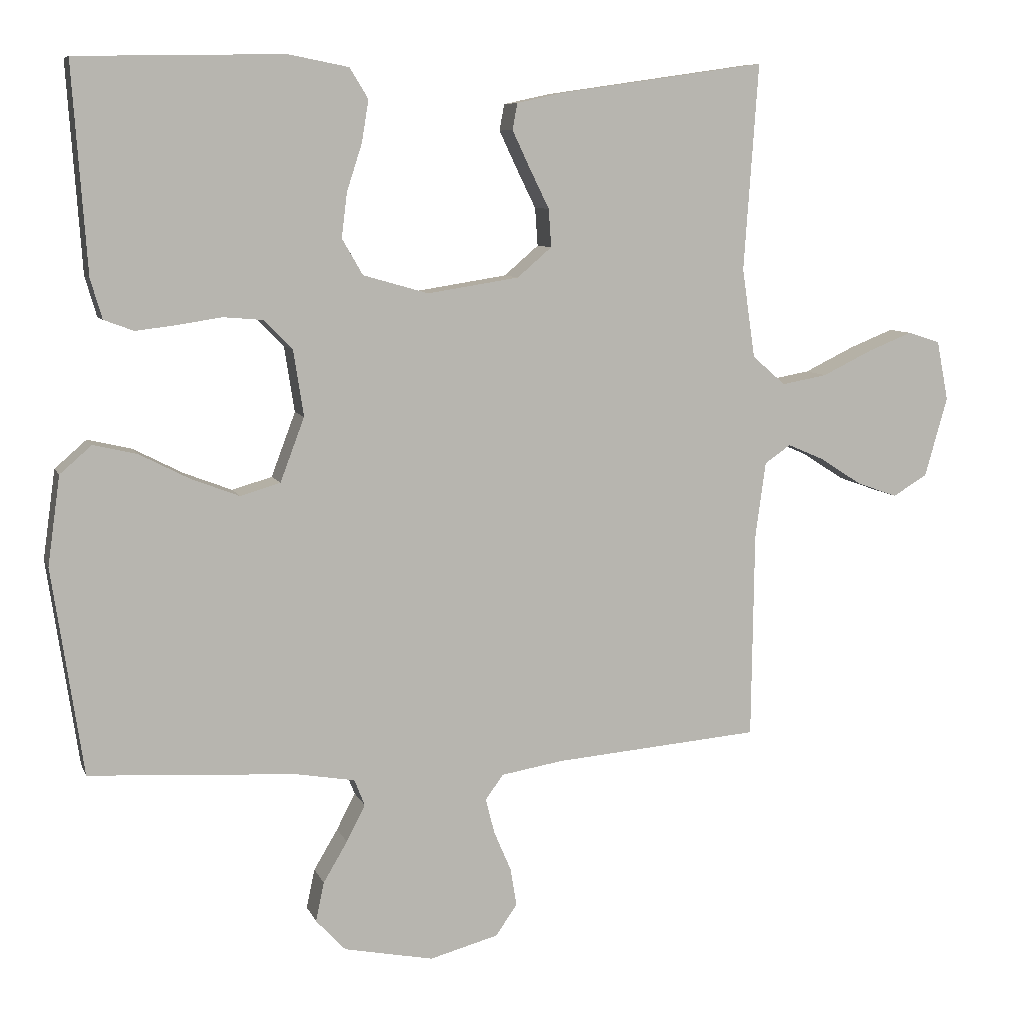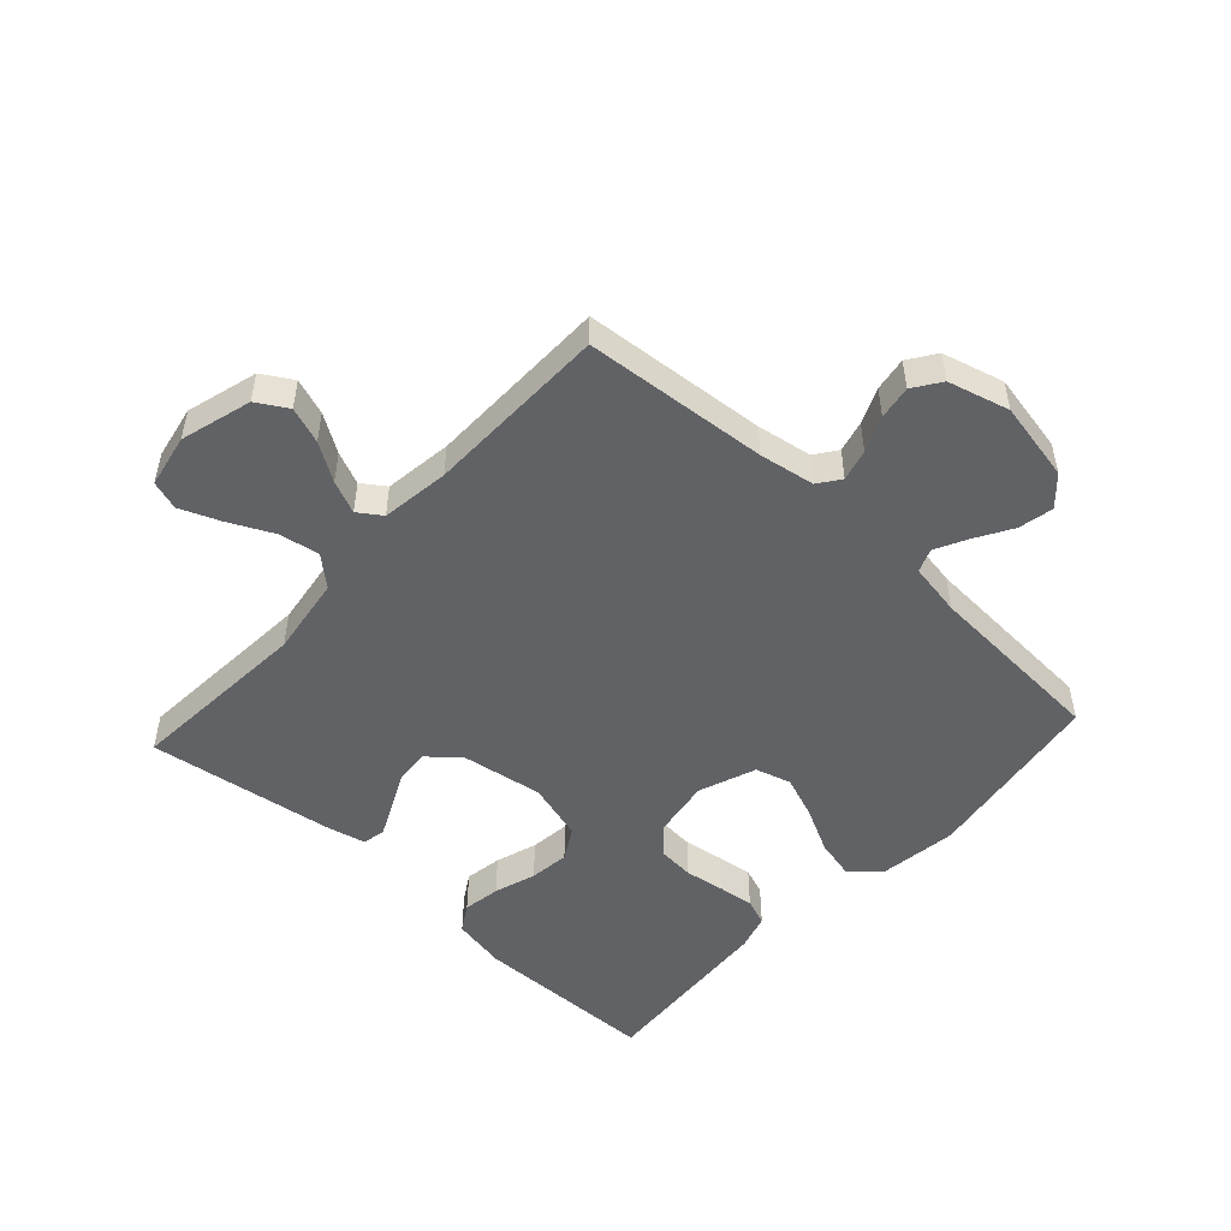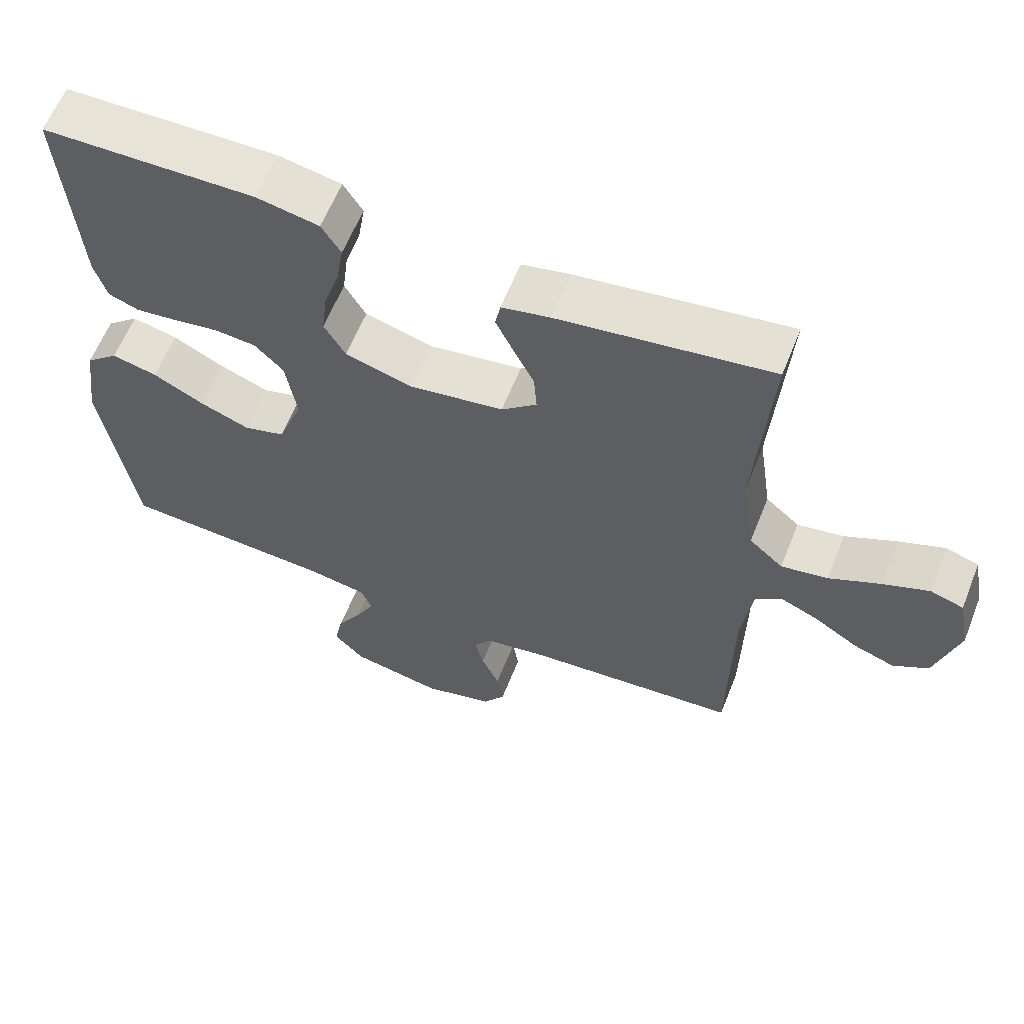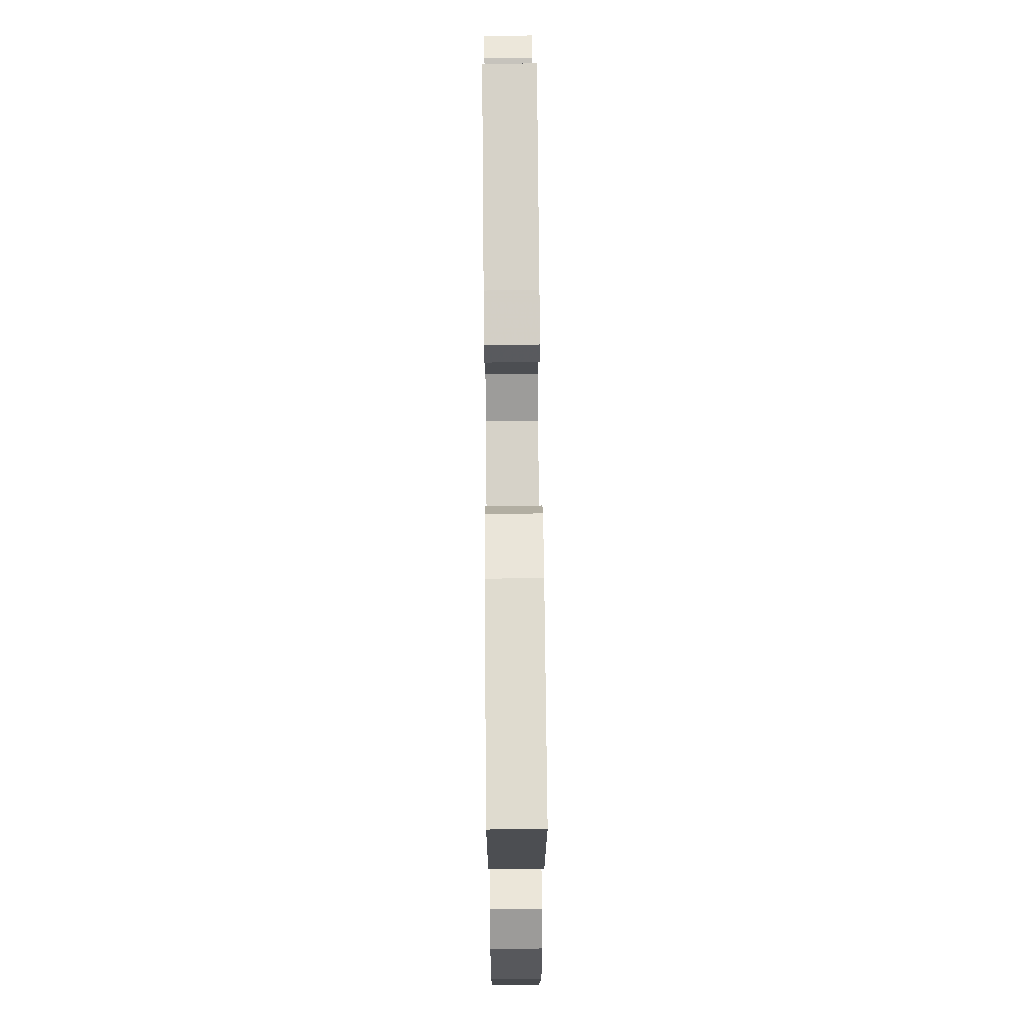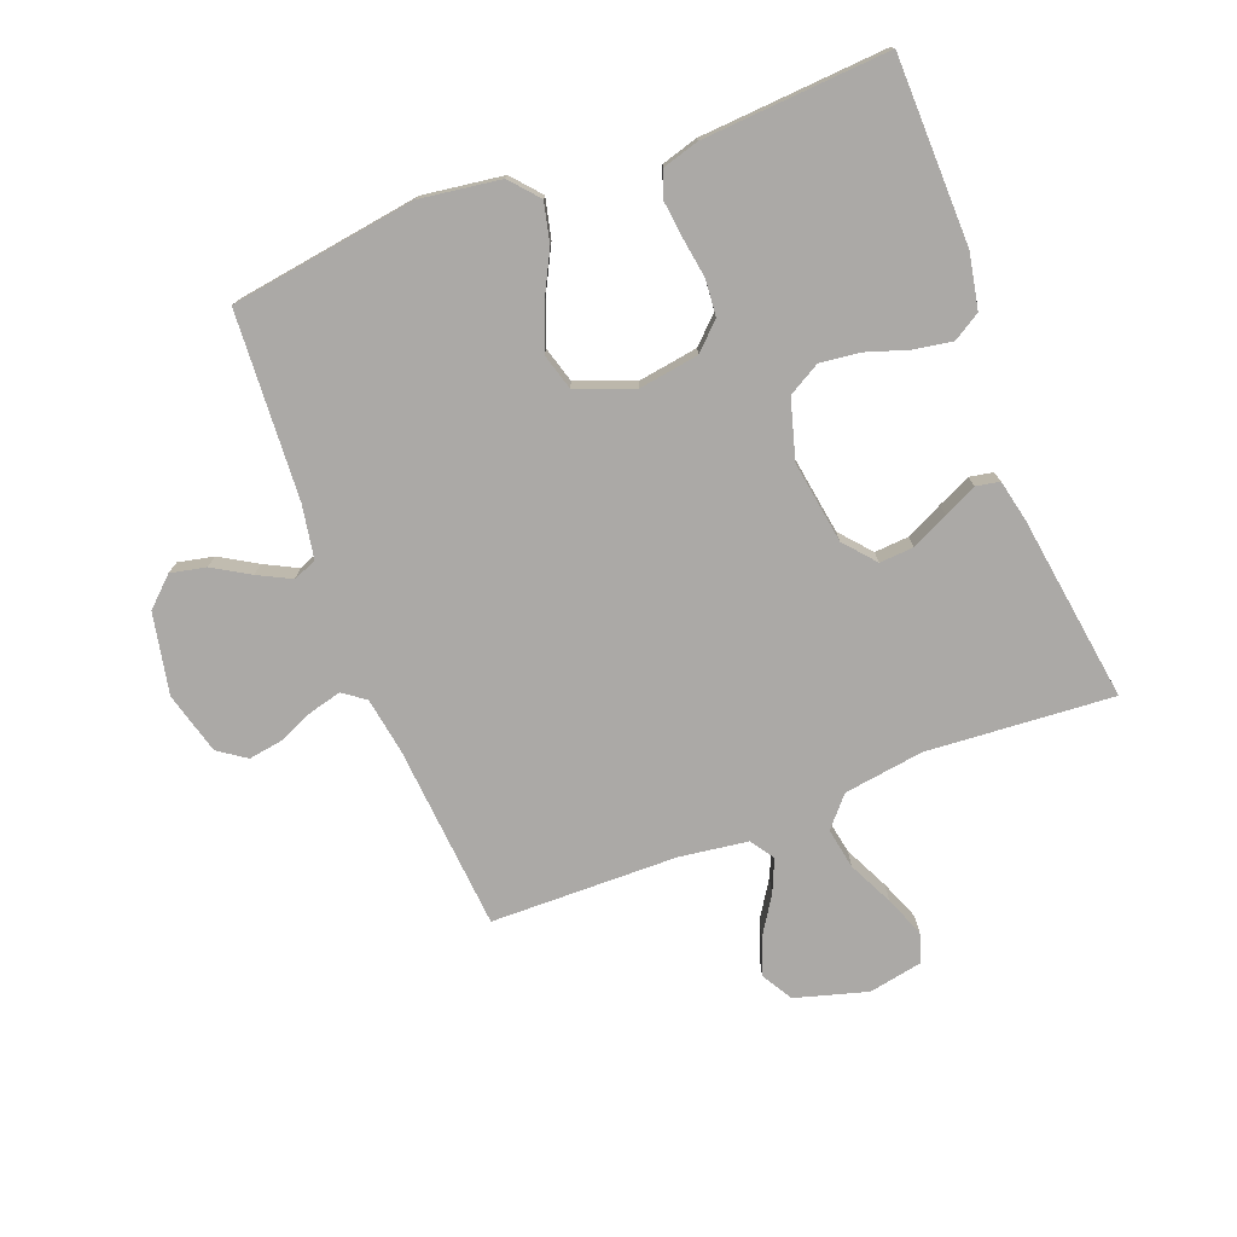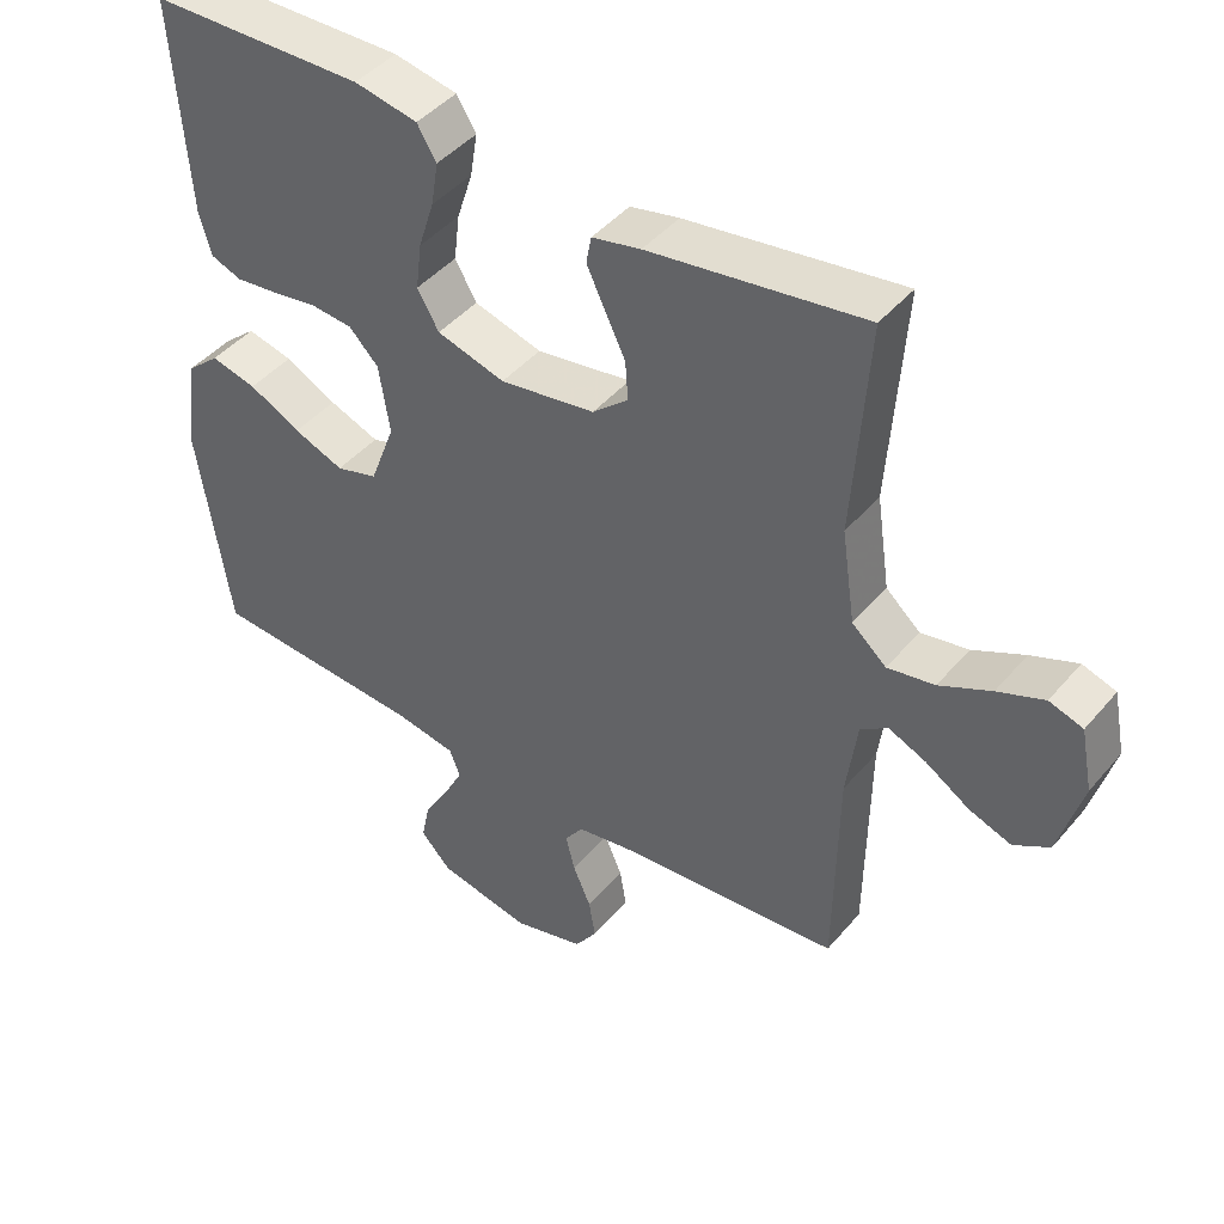
<metadata>
{"format":"obj","ext":"obj","renderer":"f3d","projection":"perspective","resolution":1024,"background":"white","views":[{"elev":8.0,"azim":-15.7,"up":"+Z"},{"elev":-50.5,"azim":137.5,"up":"+Y"},{"elev":61.3,"azim":21.7,"up":"+Z"},{"elev":69.2,"azim":-90.5,"up":"+Z"},{"elev":-75.6,"azim":-69.1,"up":"+Y"},{"elev":44.2,"azim":37.1,"up":"+Z"}]}
</metadata>
<code>
v 0.5 0.07 -0.5
v 0.2 0.07 -0.525
v 0.11 0.07 -0.54
v 0.084 0.07 -0.576
v 0.097 0.07 -0.627
v 0.122 0.07 -0.685
v 0.131 0.07 -0.74
v 0.1 0.07 -0.785
v 0 0.07 -0.812
v -0.13 0.07 -0.786
v -0.173 0.07 -0.74
v -0.161 0.07 -0.683
v -0.126 0.07 -0.624
v -0.099 0.07 -0.571
v -0.114 0.07 -0.533
v -0.2 0.07 -0.518
v -0.5 0.07 -0.5
v -0.545 0.07 -0.2
v -0.527 0.07 -0.071
v -0.481 0.07 -0.031
v -0.417 0.07 -0.046
v -0.345 0.07 -0.083
v -0.275 0.07 -0.11
v -0.217 0.07 -0.093
v -0.182 0.07 0
v -0.197 0.07 0.096
v -0.238 0.07 0.138
v -0.296 0.07 0.143
v -0.36 0.07 0.133
v -0.419 0.07 0.126
v -0.462 0.07 0.142
v -0.479 0.07 0.2
v -0.5 0.07 0.5
v -0.2 0.07 0.506
v -0.112 0.07 0.489
v -0.085 0.07 0.445
v -0.095 0.07 0.384
v -0.117 0.07 0.316
v -0.125 0.07 0.251
v -0.095 0.07 0.199
v 0 0.07 0.172
v 0.133 0.07 0.193
v 0.183 0.07 0.236
v 0.179 0.07 0.291
v 0.15 0.07 0.35
v 0.125 0.07 0.403
v 0.132 0.07 0.441
v 0.2 0.07 0.456
v 0.5 0.07 0.5
v 0.479 0.07 0.2
v 0.498 0.07 0.071
v 0.546 0.07 0.029
v 0.612 0.07 0.041
v 0.684 0.07 0.076
v 0.749 0.07 0.102
v 0.796 0.07 0.087
v 0.813 0.07 0
v 0.78 0.07 -0.116
v 0.73 0.07 -0.146
v 0.671 0.07 -0.125
v 0.61 0.07 -0.086
v 0.557 0.07 -0.063
v 0.519 0.07 -0.089
v 0.504 0.07 -0.2
v 0.5 0 -0.5
v 0.2 0 -0.525
v 0.11 0 -0.54
v 0.084 0 -0.576
v 0.097 0 -0.627
v 0.122 0 -0.685
v 0.131 0 -0.74
v 0.1 0 -0.785
v 0 0 -0.812
v -0.13 0 -0.786
v -0.173 0 -0.74
v -0.161 0 -0.683
v -0.126 0 -0.624
v -0.099 0 -0.571
v -0.114 0 -0.533
v -0.2 0 -0.518
v -0.5 0 -0.5
v -0.545 0 -0.2
v -0.527 0 -0.071
v -0.481 0 -0.031
v -0.417 0 -0.046
v -0.345 0 -0.083
v -0.275 0 -0.11
v -0.217 0 -0.093
v -0.182 0 0
v -0.197 0 0.096
v -0.238 0 0.138
v -0.296 0 0.143
v -0.36 0 0.133
v -0.419 0 0.126
v -0.462 0 0.142
v -0.479 0 0.2
v -0.5 0 0.5
v -0.2 0 0.506
v -0.112 0 0.489
v -0.085 0 0.445
v -0.095 0 0.384
v -0.117 0 0.316
v -0.125 0 0.251
v -0.095 0 0.199
v 0 0 0.172
v 0.133 0 0.193
v 0.183 0 0.236
v 0.179 0 0.291
v 0.15 0 0.35
v 0.125 0 0.403
v 0.132 0 0.441
v 0.2 0 0.456
v 0.5 0 0.5
v 0.479 0 0.2
v 0.498 0 0.071
v 0.546 0 0.029
v 0.612 0 0.041
v 0.684 0 0.076
v 0.749 0 0.102
v 0.796 0 0.087
v 0.813 0 0
v 0.78 0 -0.116
v 0.73 0 -0.146
v 0.671 0 -0.125
v 0.61 0 -0.086
v 0.557 0 -0.063
v 0.519 0 -0.089
v 0.504 0 -0.2
f 58 59 60 61
f 58 61 62
f 57 58 62
f 56 57 62
f 53 54 55 56
f 53 56 62
f 52 53 62 63
f 47 48 49 50
f 47 50 51
f 44 45 46 47
f 44 47 51
f 43 44 51 52
f 35 36 37 38
f 35 38 39
f 34 35 39
f 33 34 39
f 32 33 39 40
f 28 29 30 31
f 28 31 32 40
f 19 20 21 22
f 19 22 23
f 16 17 18 19
f 15 16 19 23
f 14 15 23 24
f 10 11 12 13
f 10 13 14
f 9 10 14
f 5 6 7 8
f 4 5 8 9
f 64 1 2
f 63 64 2 3
f 42 43 52 63
f 41 42 63 3
f 27 28 40 41
f 26 27 41
f 25 26 41 3
f 4 9 14 24
f 3 4 24 25
f 125 124 123 122
f 126 125 122
f 126 122 121
f 126 121 120
f 120 119 118 117
f 126 120 117
f 127 126 117 116
f 114 113 112 111
f 115 114 111
f 111 110 109 108
f 115 111 108
f 116 115 108 107
f 102 101 100 99
f 103 102 99
f 103 99 98
f 103 98 97
f 104 103 97 96
f 95 94 93 92
f 104 96 95 92
f 86 85 84 83
f 87 86 83
f 83 82 81 80
f 87 83 80 79
f 88 87 79 78
f 77 76 75 74
f 78 77 74
f 78 74 73
f 72 71 70 69
f 73 72 69 68
f 66 65 128
f 67 66 128 127
f 127 116 107 106
f 67 127 106 105
f 105 104 92 91
f 105 91 90
f 67 105 90 89
f 88 78 73 68
f 89 88 68 67
f 1 65 66 2
f 2 66 67 3
f 3 67 68 4
f 4 68 69 5
f 5 69 70 6
f 6 70 71 7
f 7 71 72 8
f 8 72 73 9
f 9 73 74 10
f 10 74 75 11
f 11 75 76 12
f 12 76 77 13
f 13 77 78 14
f 14 78 79 15
f 15 79 80 16
f 16 80 81 17
f 17 81 82 18
f 18 82 83 19
f 19 83 84 20
f 20 84 85 21
f 21 85 86 22
f 22 86 87 23
f 23 87 88 24
f 24 88 89 25
f 25 89 90 26
f 26 90 91 27
f 27 91 92 28
f 28 92 93 29
f 29 93 94 30
f 30 94 95 31
f 31 95 96 32
f 32 96 97 33
f 33 97 98 34
f 34 98 99 35
f 35 99 100 36
f 36 100 101 37
f 37 101 102 38
f 38 102 103 39
f 39 103 104 40
f 40 104 105 41
f 41 105 106 42
f 42 106 107 43
f 43 107 108 44
f 44 108 109 45
f 45 109 110 46
f 46 110 111 47
f 47 111 112 48
f 48 112 113 49
f 49 113 114 50
f 50 114 115 51
f 51 115 116 52
f 52 116 117 53
f 53 117 118 54
f 54 118 119 55
f 55 119 120 56
f 56 120 121 57
f 57 121 122 58
f 58 122 123 59
f 59 123 124 60
f 60 124 125 61
f 61 125 126 62
f 62 126 127 63
f 63 127 128 64
f 64 128 65 1

</code>
